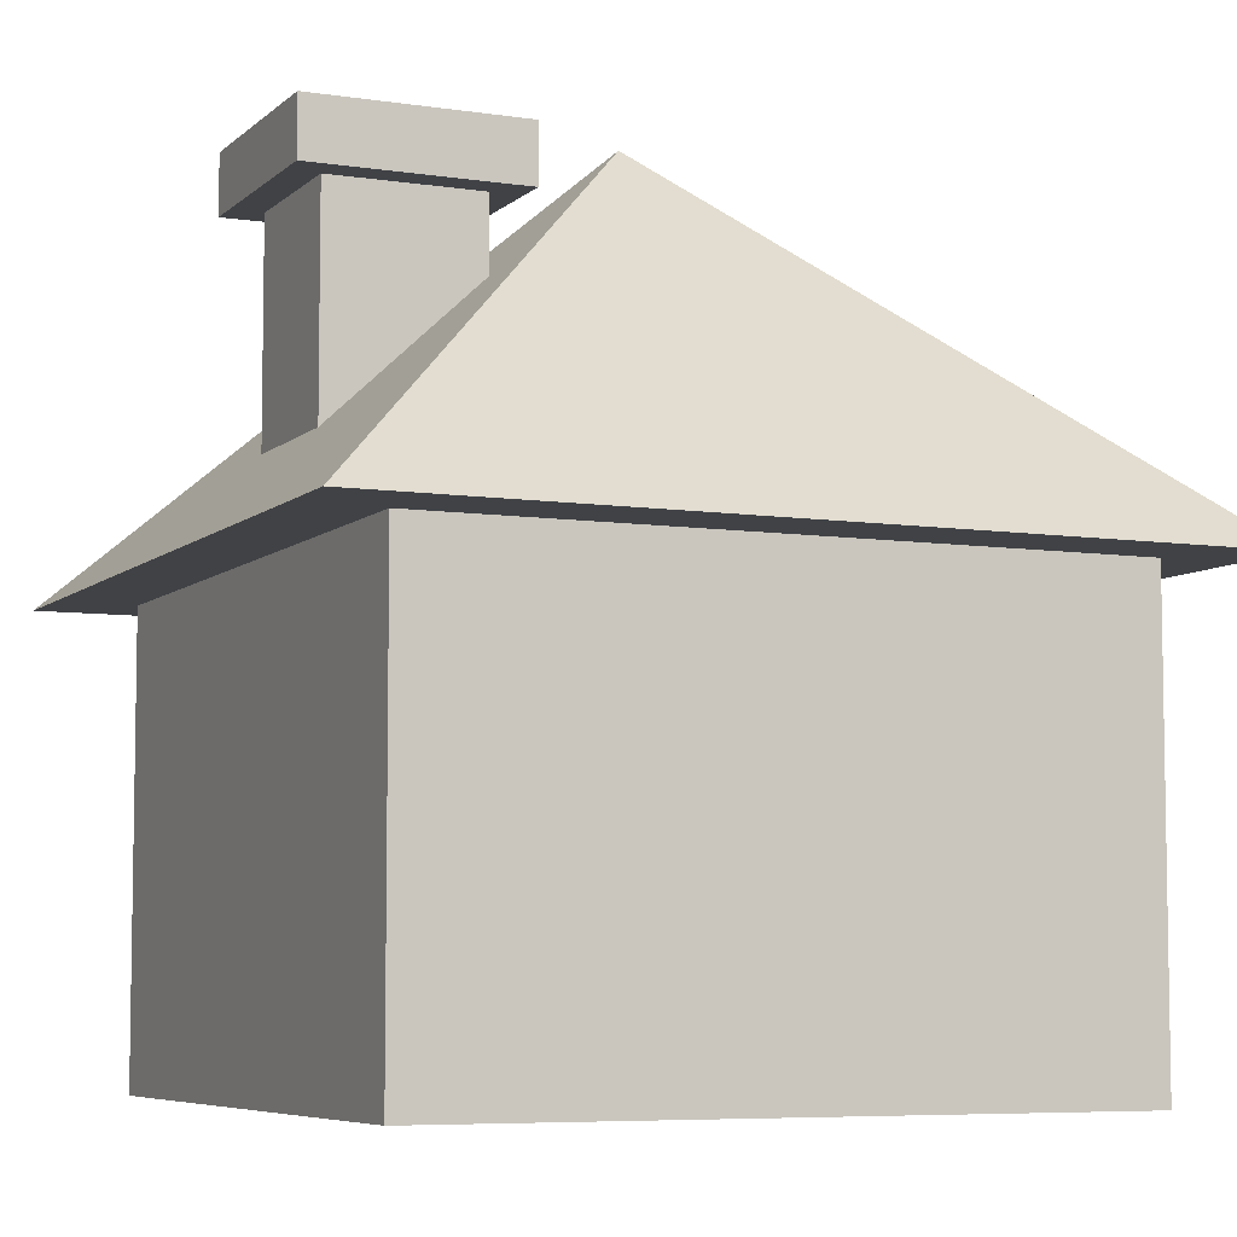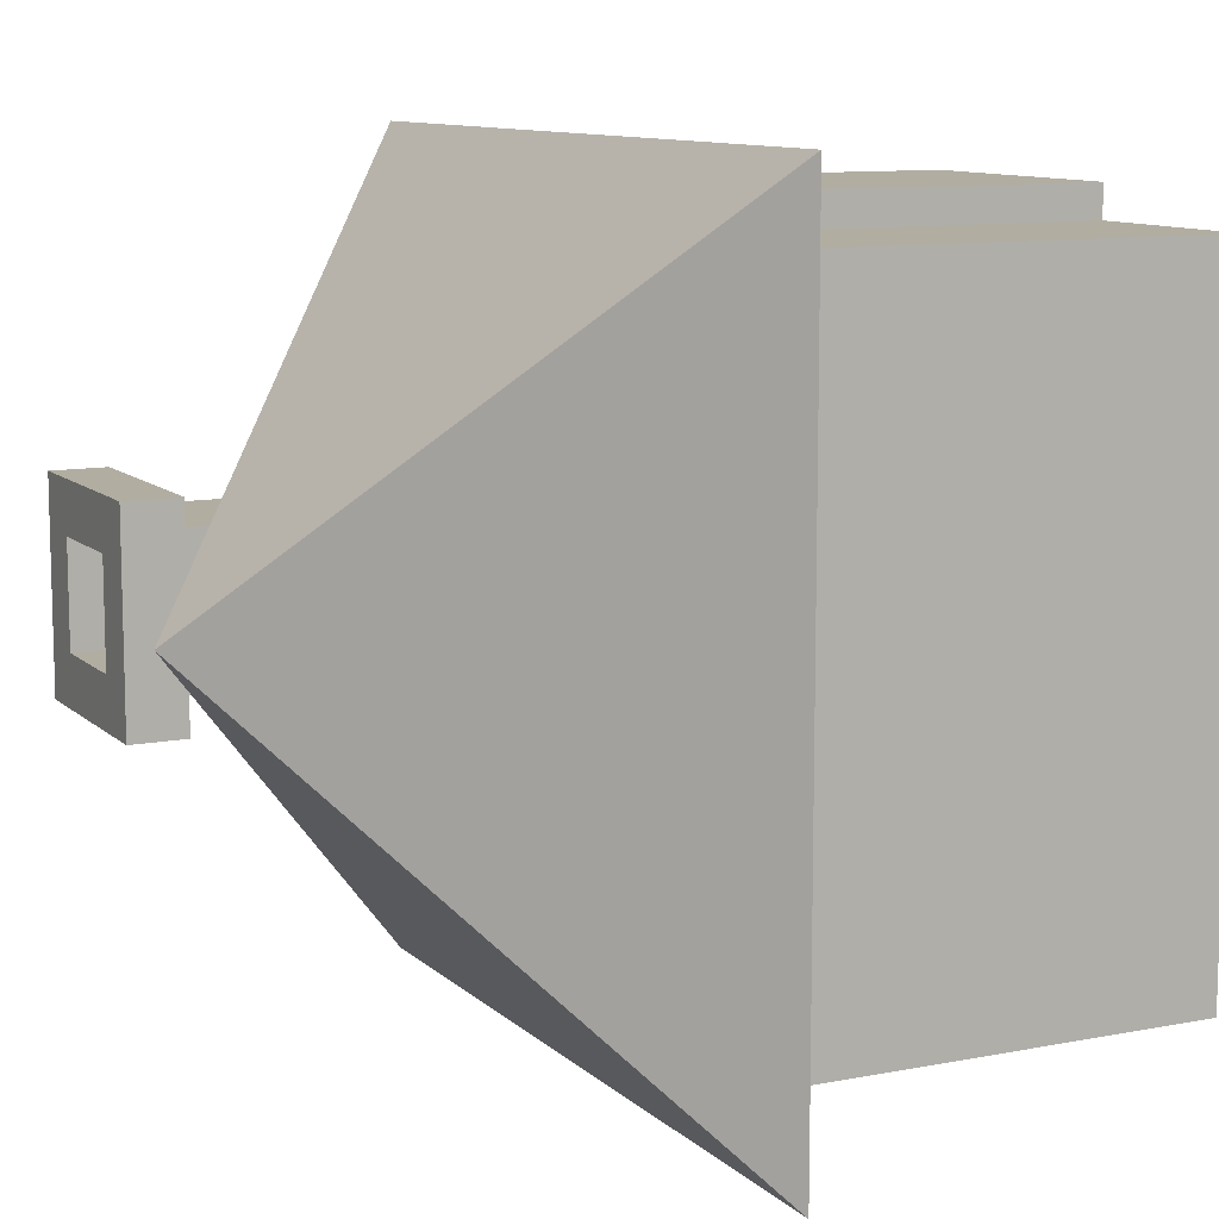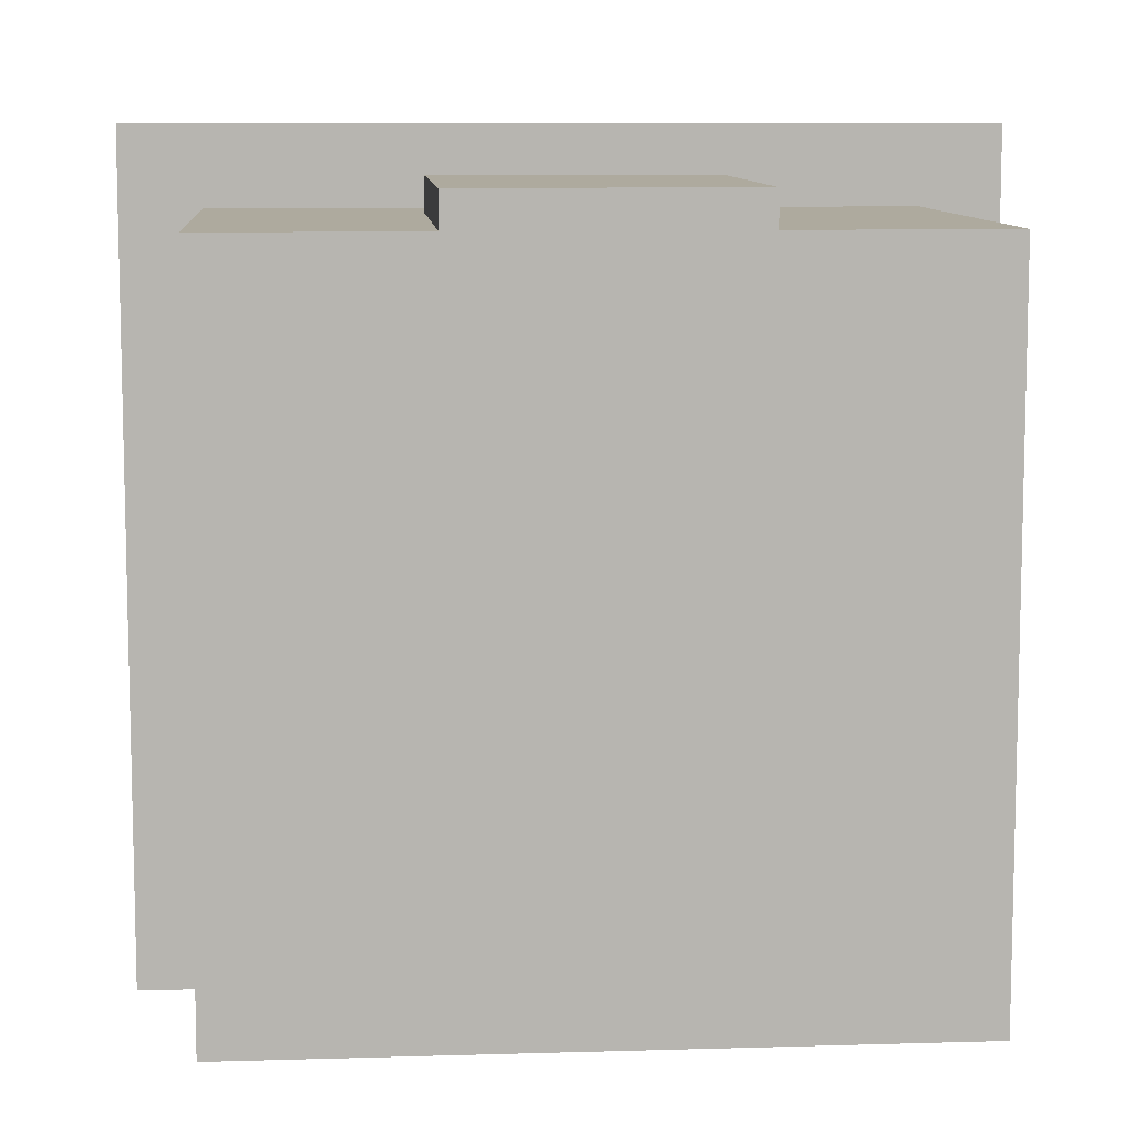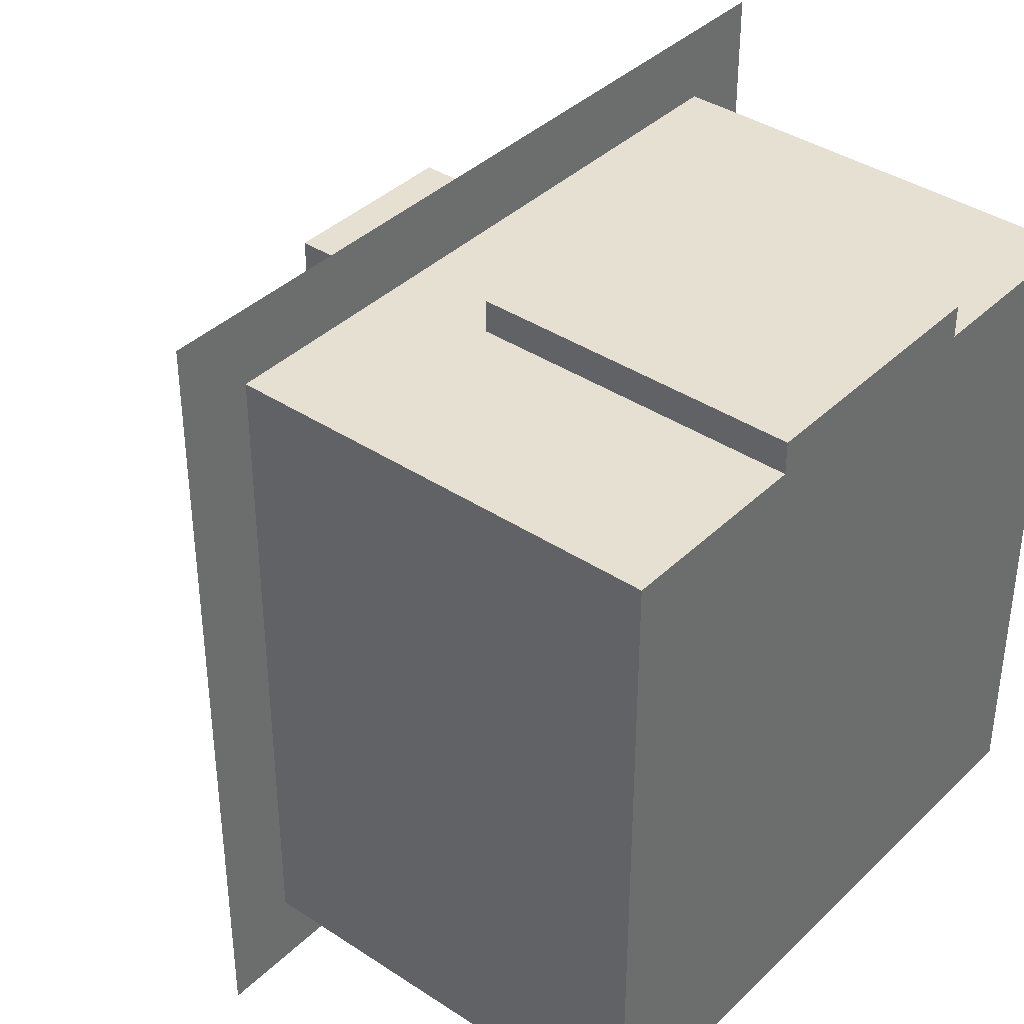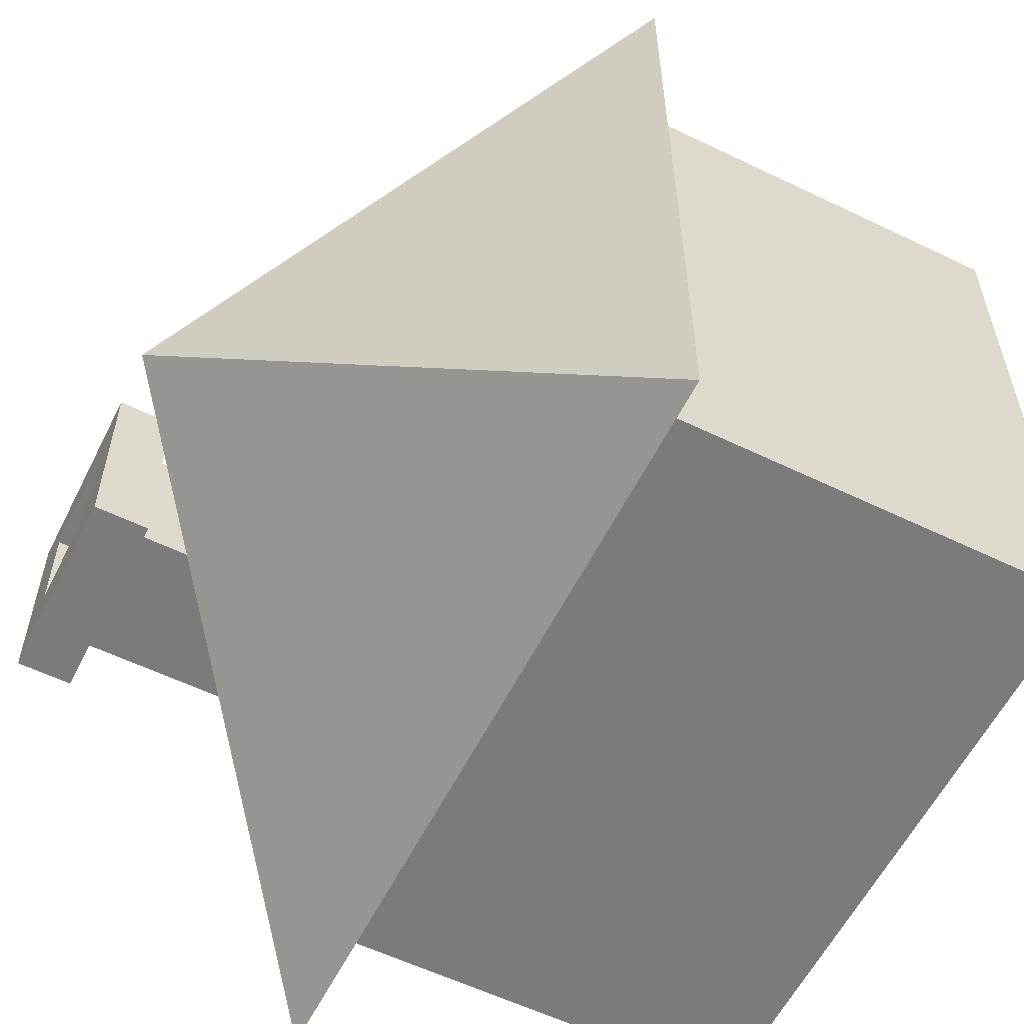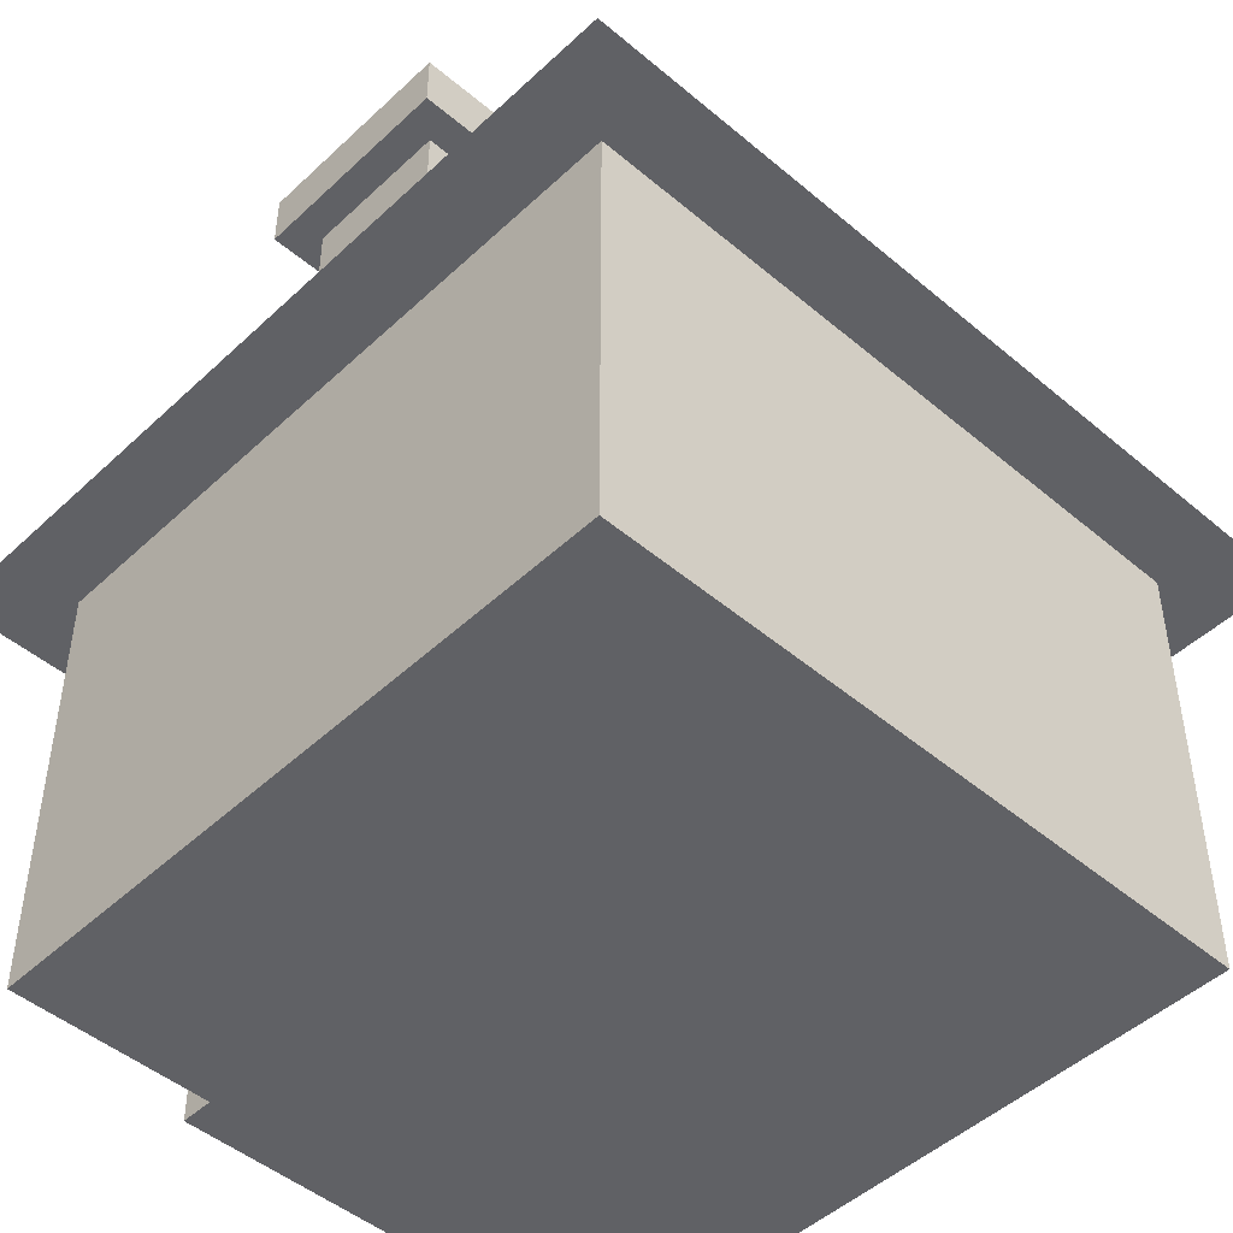
<metadata>
{"format":"obj","ext":"obj","renderer":"f3d","projection":"perspective","resolution":1024,"background":"white","views":[{"elev":-6.5,"azim":155.7,"up":"+Y"},{"elev":10.4,"azim":-116.3,"up":"+Z"},{"elev":9.3,"azim":-4.6,"up":"+Z"},{"elev":38.5,"azim":-50.2,"up":"+Z"},{"elev":-58.4,"azim":-116.5,"up":"+Z"},{"elev":-47.5,"azim":136.4,"up":"+Y"}]}
</metadata>
<code>
o smallHouse_Cube.021
v -0.8438 -0.07538 -0.8438
v -0.8438 1.05 -0.8438
v 0.8438 -0.07538 -0.8438
v 0.8438 1.05 -0.8438
v -0.8438 -0.07538 0.8438
v -0.8438 1.05 0.8438
v 0.8438 -0.07538 0.8438
v 0.8438 1.05 0.8438
v -1.04 1.05 -1.04
v 1.04 1.05 -1.04
v 1.04 1.05 1.04
v -1.04 1.05 1.04
v 0 2.019 0
v -0.3375 -0.07538 0.7594
v -0.3375 0.7684 0.7594
v 0.3375 -0.07538 0.7594
v 0.3375 0.7684 0.7594
v -0.3375 -0.07538 0.9281
v -0.3375 0.7684 0.9281
v 0.3375 -0.07538 0.9281
v 0.3375 0.7684 0.9281
v 0.3846 1.305 0.1875
v 0.3846 1.843 0.1875
v 0.3846 1.305 -0.1875
v 0.3846 1.843 -0.1875
v 0.7596 1.305 0.1875
v 0.7596 1.843 0.1875
v 0.7596 1.305 -0.1875
v 0.7596 1.843 -0.1875
v 0.3054 1.843 0.2667
v 0.3054 1.843 -0.2667
v 0.8389 1.843 -0.2667
v 0.8389 1.843 0.2667
v 0.3054 1.988 0.2667
v 0.3054 1.988 -0.2667
v 0.8389 1.988 -0.2667
v 0.8389 1.988 0.2667
v 0.438 1.988 0.1342
v 0.438 1.988 -0.1342
v 0.7063 1.988 -0.1342
v 0.7063 1.988 0.1342
v 0.438 1.65 0.1342
v 0.438 1.65 -0.1342
v 0.7063 1.65 -0.1342
v 0.7063 1.65 0.1342
f 2 4 3 1
f 4 8 7 3
f 8 6 5 7
f 6 2 1 5
f 1 3 7 5
f 4 2 9 10
f 2 6 12 9
f 8 4 10 11
f 6 8 11 12
f 12 11 13
f 10 9 13
f 9 12 13
f 11 10 13
f 17 21 20 16
f 21 19 18 20
f 19 15 14 18
f 14 16 20 18
f 17 15 19 21
f 23 25 24 22
f 25 29 28 24
f 29 27 26 28
f 27 23 22 26
f 27 29 32 33
f 32 31 35 36
f 25 23 30 31
f 23 27 33 30
f 29 25 31 32
f 37 36 40 41
f 33 32 36 37
f 31 30 34 35
f 30 33 37 34
f 38 41 45 42
f 35 34 38 39
f 34 37 41 38
f 36 35 39 40
f 45 44 43 42
f 40 39 43 44
f 41 40 44 45
f 39 38 42 43

</code>
